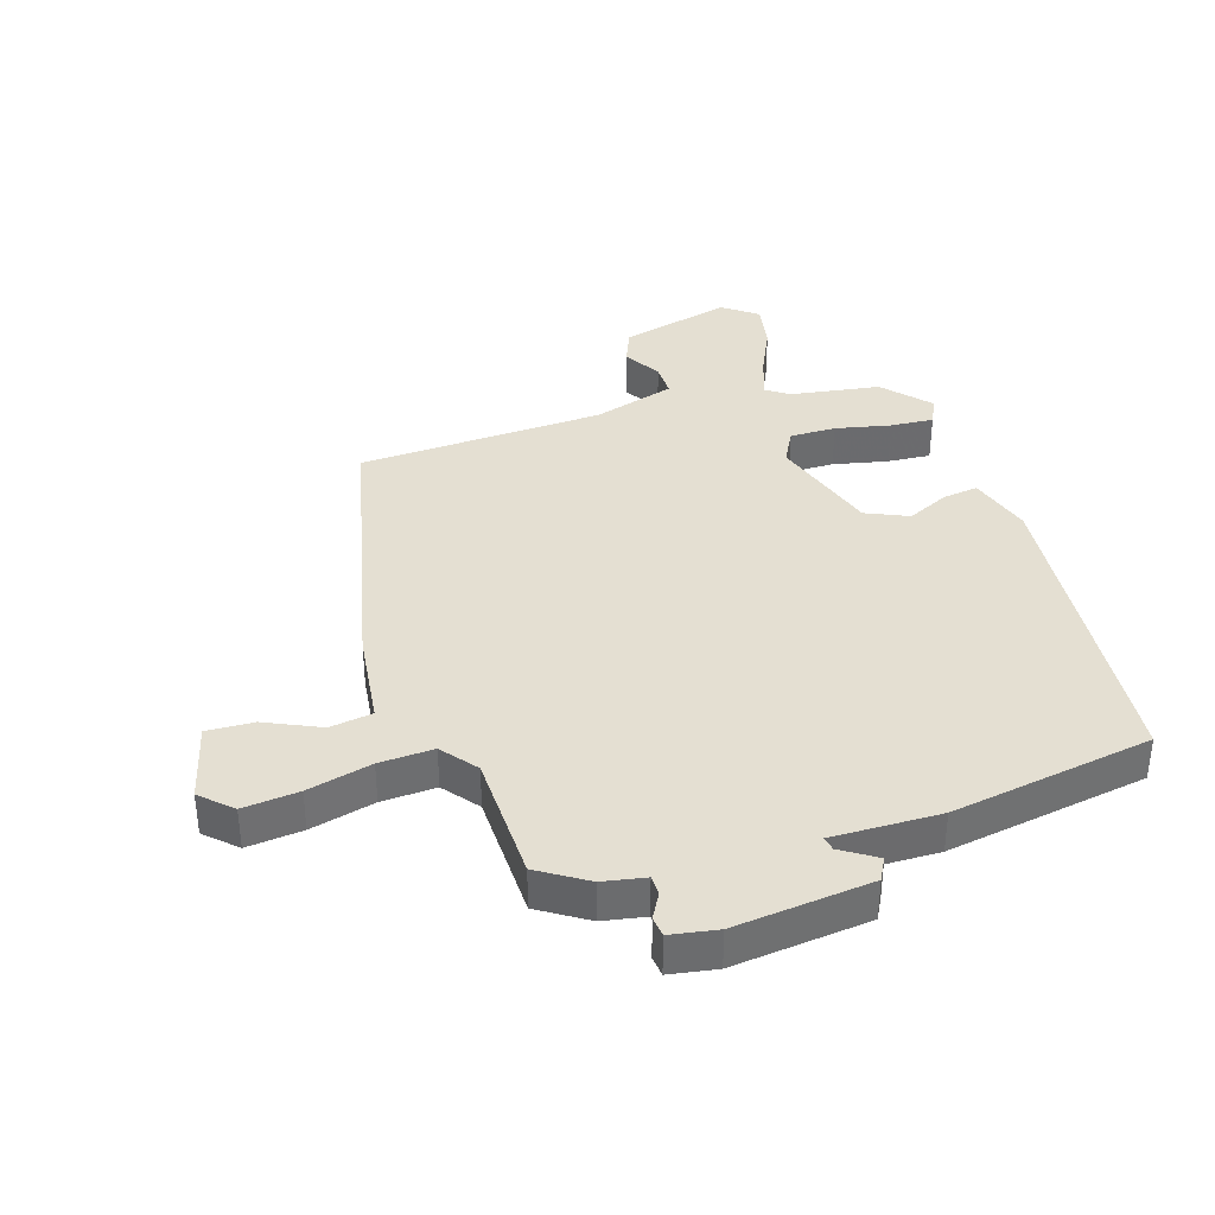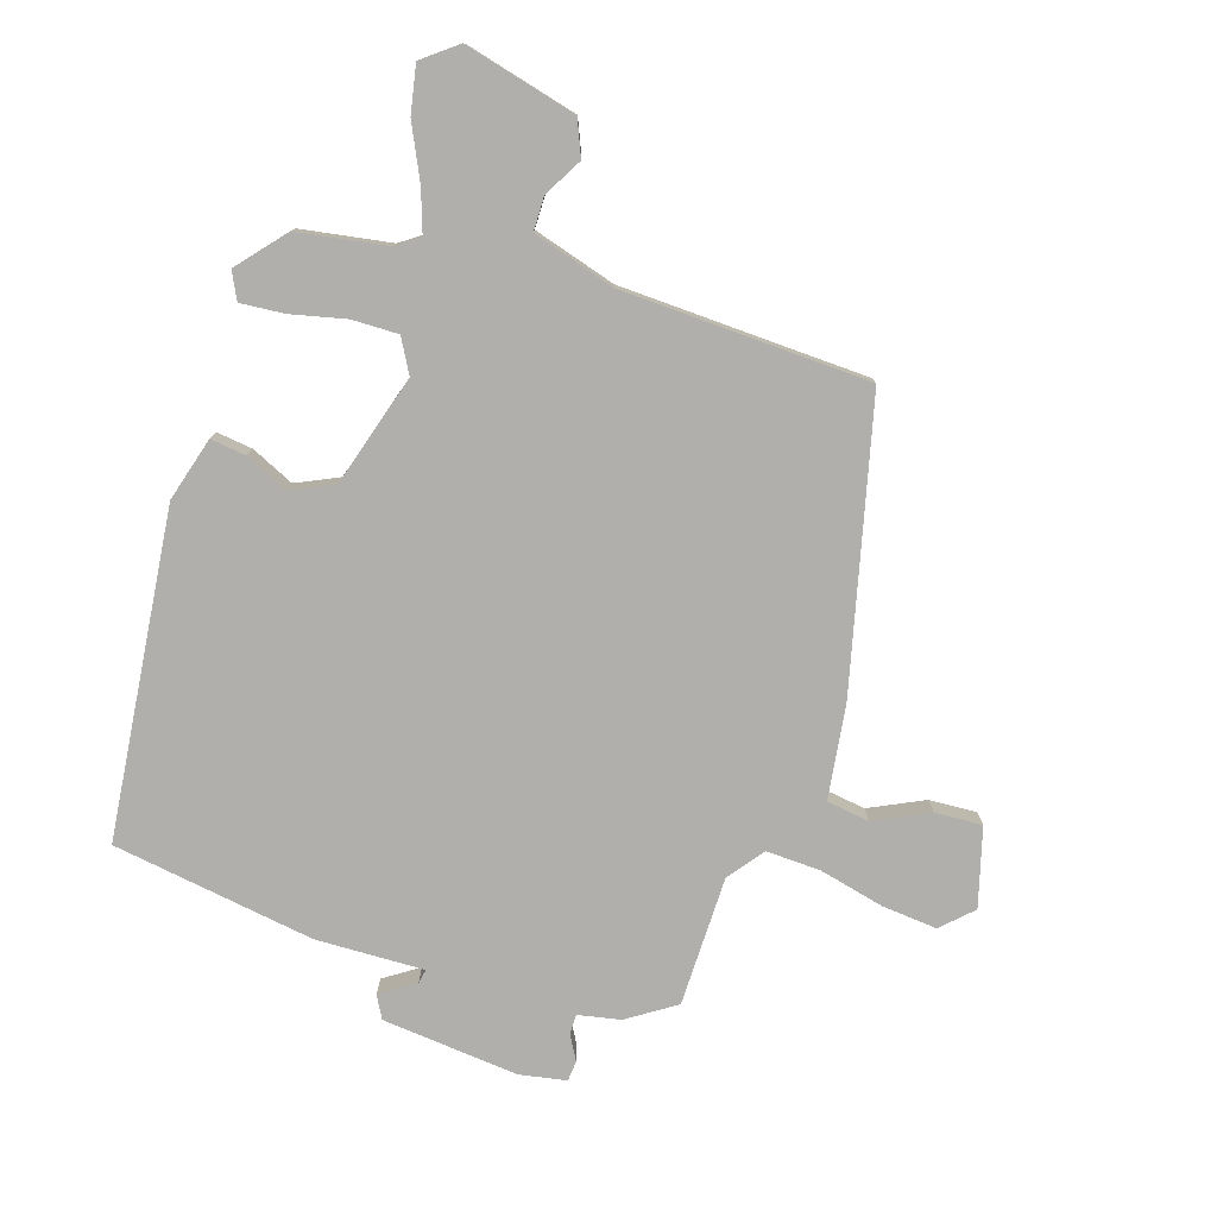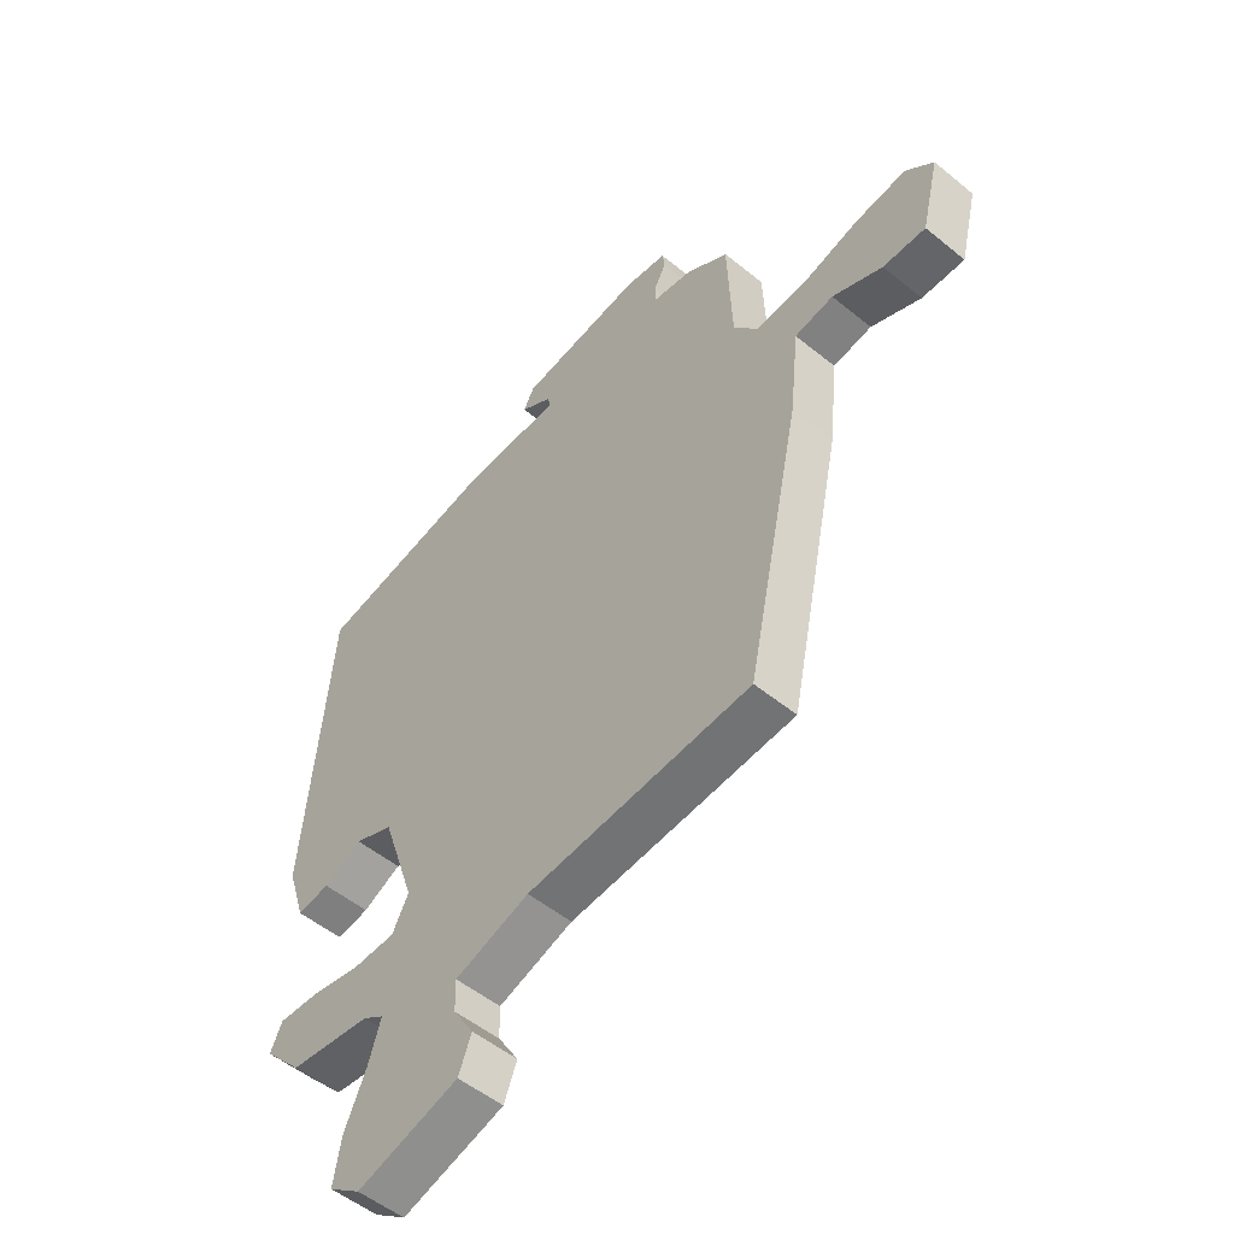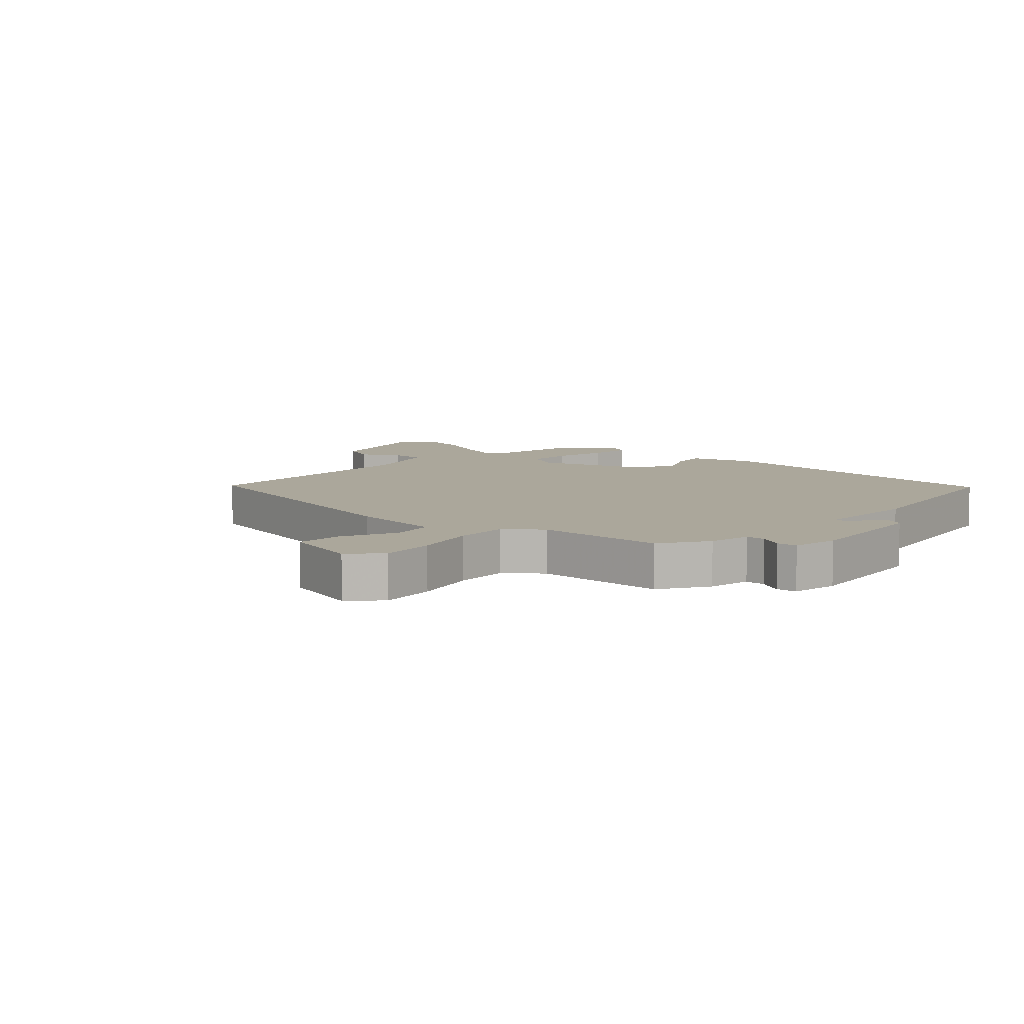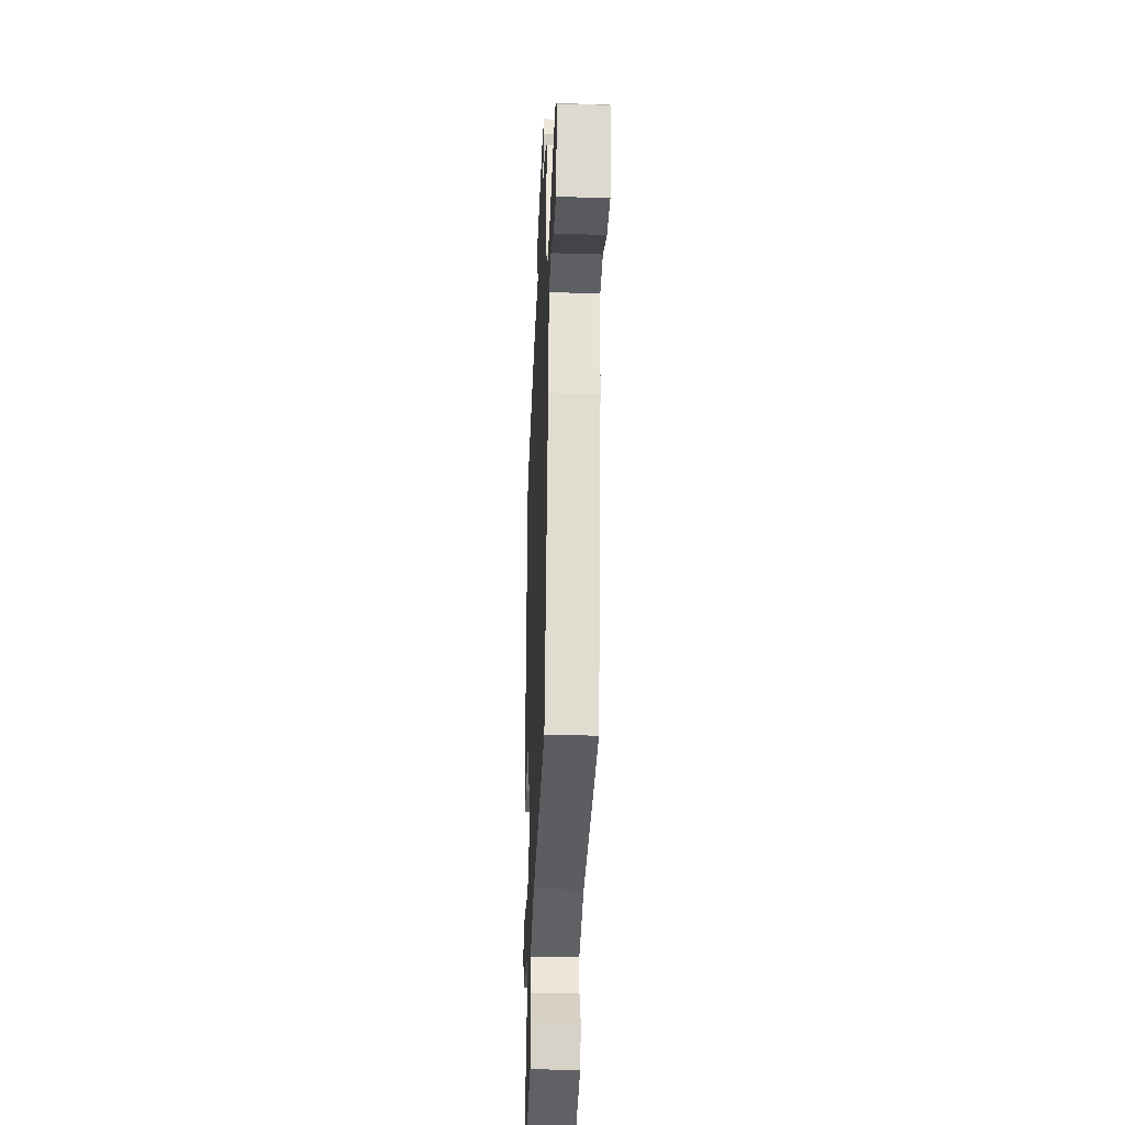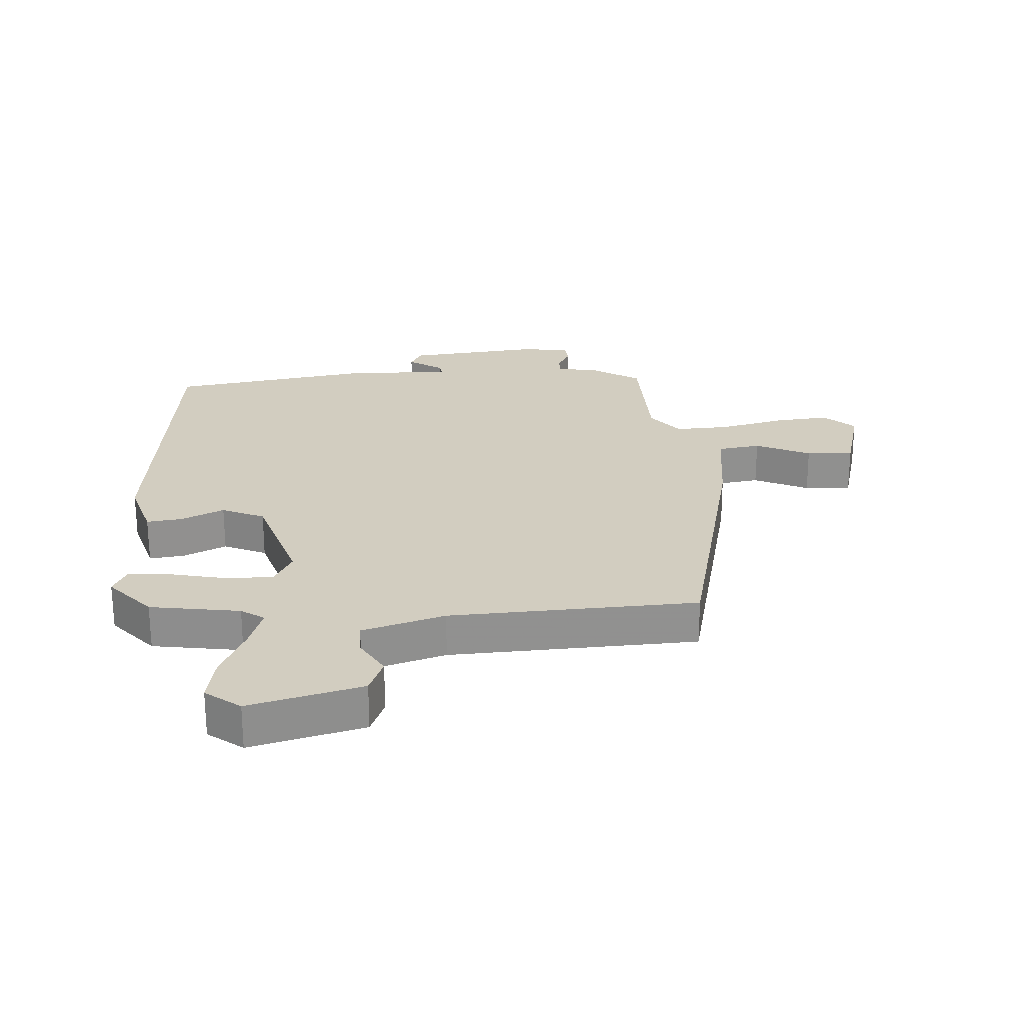
<metadata>
{"format":"obj","ext":"obj","renderer":"f3d","projection":"perspective","resolution":1024,"background":"white","views":[{"elev":36.9,"azim":-16.7,"up":"+Y"},{"elev":-78.3,"azim":163.9,"up":"+Y"},{"elev":-52.8,"azim":-131.2,"up":"+Z"},{"elev":8.1,"azim":-46.6,"up":"+Y"},{"elev":-32.1,"azim":-92.4,"up":"+Z"},{"elev":24.6,"azim":177.4,"up":"+Y"}]}
</metadata>
<code>
v 0.451 0.07 0.488
v 0.495 0.07 -0.047
v 0.462 0.07 -0.151
v 0.404 0.07 -0.142
v 0.335 0.07 -0.108
v 0.265 0.07 -0.138
v 0.205 0.07 -0.319
v 0.234 0.07 -0.375
v 0.31 0.07 -0.376
v 0.4 0.07 -0.358
v 0.472 0.07 -0.354
v 0.493 0.07 -0.399
v 0.425 0.07 -0.474
v 0.278 0.07 -0.494
v 0.24 0.07 -0.519
v 0.262 0.07 -0.589
v 0.301 0.07 -0.677
v 0.314 0.07 -0.755
v 0.257 0.07 -0.797
v 0.074 0.07 -0.745
v 0.051 0.07 -0.686
v 0.088 0.07 -0.625
v 0.089 0.07 -0.569
v -0.045 0.07 -0.525
v -0.449 0.07 -0.498
v -0.548 0.07 -0.032
v -0.565 0.07 0.124
v -0.635 0.07 0.136
v -0.725 0.07 0.096
v -0.802 0.07 0.094
v -0.834 0.07 0.223
v -0.784 0.07 0.269
v -0.693 0.07 0.258
v -0.588 0.07 0.23
v -0.499 0.07 0.224
v -0.453 0.07 0.281
v -0.445 0.07 0.493
v -0.366 0.07 0.542
v -0.296 0.07 0.554
v -0.295 0.07 0.586
v -0.317 0.07 0.627
v -0.313 0.07 0.66
v -0.236 0.07 0.672
v -0.013 0.07 0.644
v 0.006 0.07 0.607
v -0.051 0.07 0.571
v -0.056 0.07 0.548
v 0.121 0.07 0.548
v 0.451 0 0.488
v 0.495 0 -0.047
v 0.462 0 -0.151
v 0.404 0 -0.142
v 0.335 0 -0.108
v 0.265 0 -0.138
v 0.205 0 -0.319
v 0.234 0 -0.375
v 0.31 0 -0.376
v 0.4 0 -0.358
v 0.472 0 -0.354
v 0.493 0 -0.399
v 0.425 0 -0.474
v 0.278 0 -0.494
v 0.24 0 -0.519
v 0.262 0 -0.589
v 0.301 0 -0.677
v 0.314 0 -0.755
v 0.257 0 -0.797
v 0.074 0 -0.745
v 0.051 0 -0.686
v 0.088 0 -0.625
v 0.089 0 -0.569
v -0.045 0 -0.525
v -0.449 0 -0.498
v -0.548 0 -0.032
v -0.565 0 0.124
v -0.635 0 0.136
v -0.725 0 0.096
v -0.802 0 0.094
v -0.834 0 0.223
v -0.784 0 0.269
v -0.693 0 0.258
v -0.588 0 0.23
v -0.499 0 0.224
v -0.453 0 0.281
v -0.445 0 0.493
v -0.366 0 0.542
v -0.296 0 0.554
v -0.295 0 0.586
v -0.317 0 0.627
v -0.313 0 0.66
v -0.236 0 0.672
v -0.013 0 0.644
v 0.006 0 0.607
v -0.051 0 0.571
v -0.056 0 0.548
v 0.121 0 0.548
f 3 4 5
f 2 3 5
f 1 2 5
f 48 1 5
f 47 48 5
f 44 45 46
f 43 44 46
f 42 43 46
f 41 42 46
f 40 41 46
f 39 40 46 47
f 47 5 6
f 39 47 6
f 38 39 6
f 37 38 6
f 36 37 6
f 32 33 34
f 31 32 34
f 30 31 34
f 29 30 34
f 28 29 34
f 27 28 34 35
f 36 6 7
f 35 36 7
f 27 35 7
f 26 27 7
f 25 26 7
f 24 25 7
f 20 21 22
f 19 20 22
f 18 19 22
f 17 18 22
f 16 17 22
f 15 16 22 23
f 24 7 8
f 23 24 8
f 15 23 8
f 14 15 8
f 12 13 14
f 11 12 14
f 10 11 14
f 9 10 14
f 8 9 14
f 53 52 51
f 53 51 50
f 53 50 49
f 53 49 96
f 53 96 95
f 94 93 92
f 94 92 91
f 94 91 90
f 94 90 89
f 94 89 88
f 95 94 88 87
f 54 53 95
f 54 95 87
f 54 87 86
f 54 86 85
f 54 85 84
f 82 81 80
f 82 80 79
f 82 79 78
f 82 78 77
f 82 77 76
f 83 82 76 75
f 55 54 84
f 55 84 83
f 55 83 75
f 55 75 74
f 55 74 73
f 55 73 72
f 70 69 68
f 70 68 67
f 70 67 66
f 70 66 65
f 70 65 64
f 71 70 64 63
f 56 55 72
f 56 72 71
f 56 71 63
f 56 63 62
f 62 61 60
f 62 60 59
f 62 59 58
f 62 58 57
f 62 57 56
f 1 49 50 2
f 2 50 51 3
f 3 51 52 4
f 4 52 53 5
f 5 53 54 6
f 6 54 55 7
f 7 55 56 8
f 8 56 57 9
f 9 57 58 10
f 10 58 59 11
f 11 59 60 12
f 12 60 61 13
f 13 61 62 14
f 14 62 63 15
f 15 63 64 16
f 16 64 65 17
f 17 65 66 18
f 18 66 67 19
f 19 67 68 20
f 20 68 69 21
f 21 69 70 22
f 22 70 71 23
f 23 71 72 24
f 24 72 73 25
f 25 73 74 26
f 26 74 75 27
f 27 75 76 28
f 28 76 77 29
f 29 77 78 30
f 30 78 79 31
f 31 79 80 32
f 32 80 81 33
f 33 81 82 34
f 34 82 83 35
f 35 83 84 36
f 36 84 85 37
f 37 85 86 38
f 38 86 87 39
f 39 87 88 40
f 40 88 89 41
f 41 89 90 42
f 42 90 91 43
f 43 91 92 44
f 44 92 93 45
f 45 93 94 46
f 46 94 95 47
f 47 95 96 48
f 48 96 49 1

</code>
